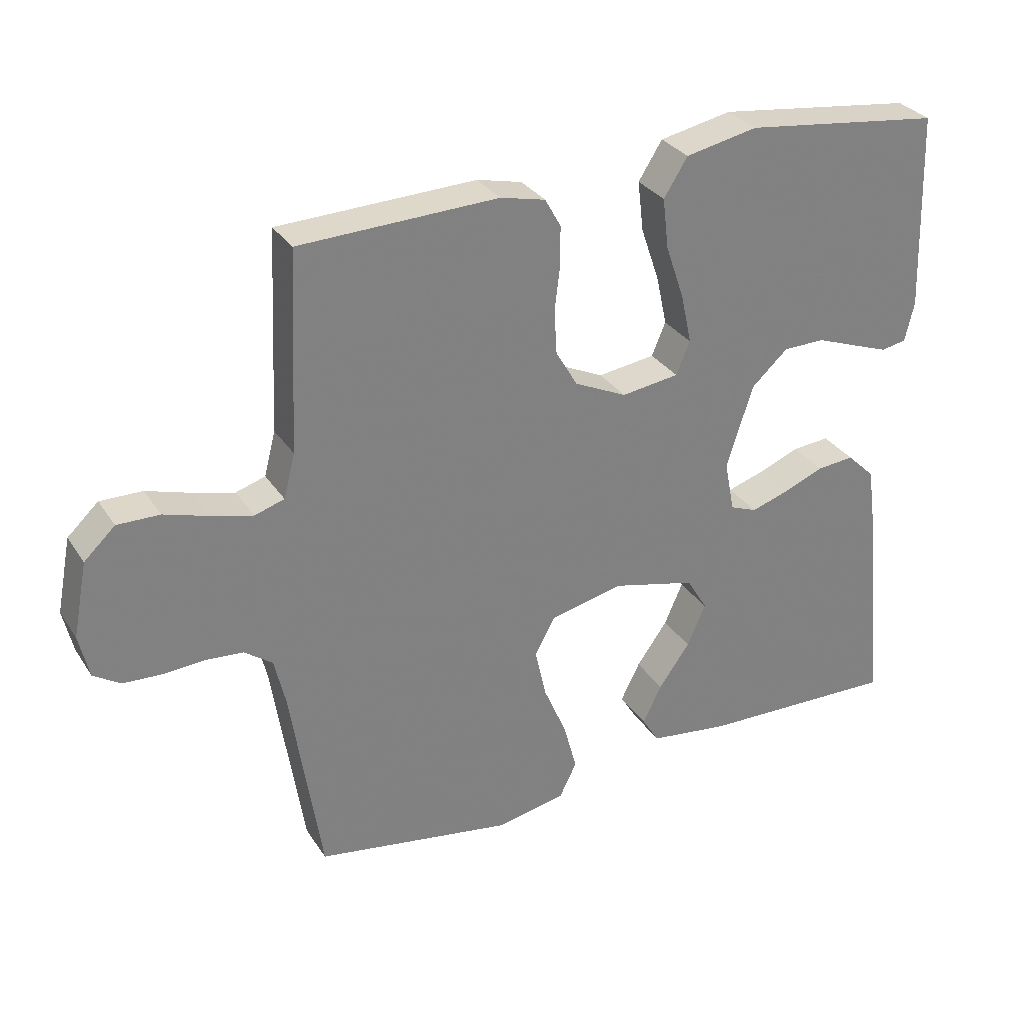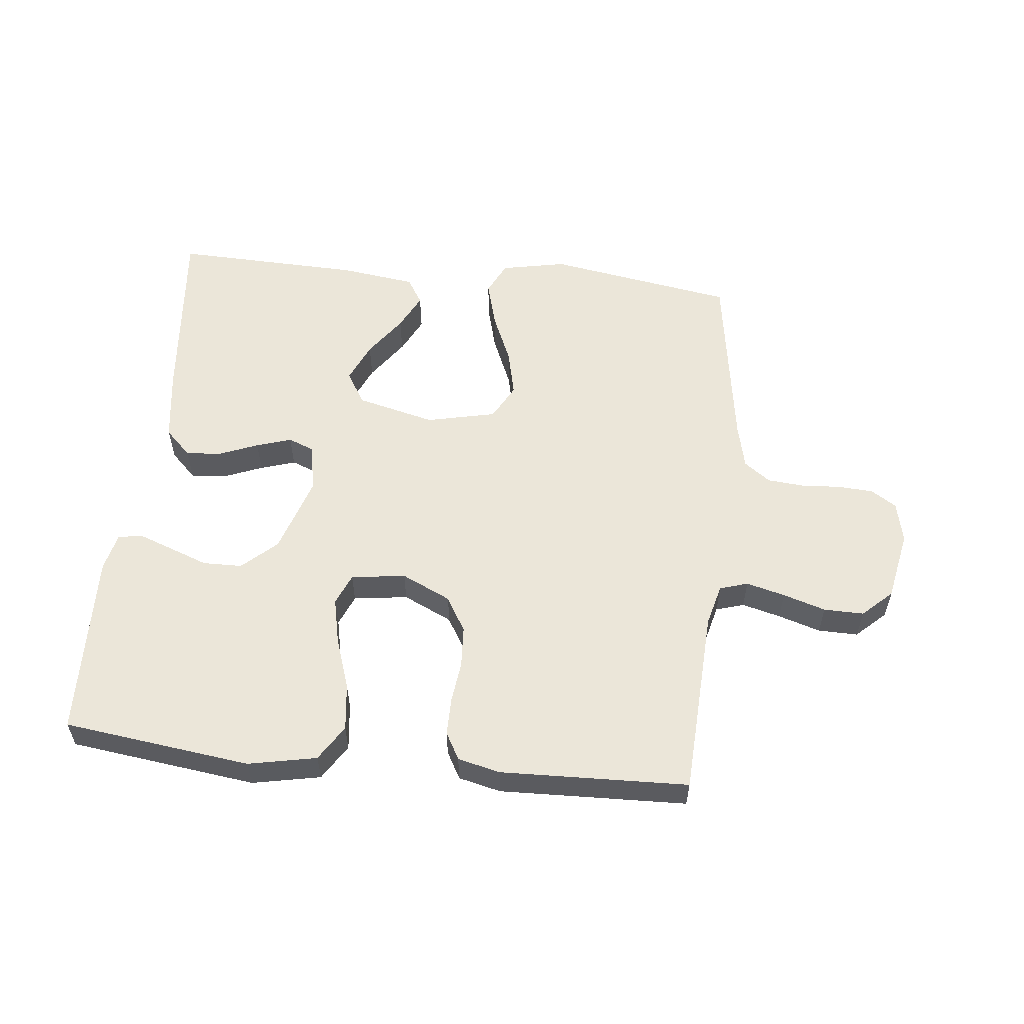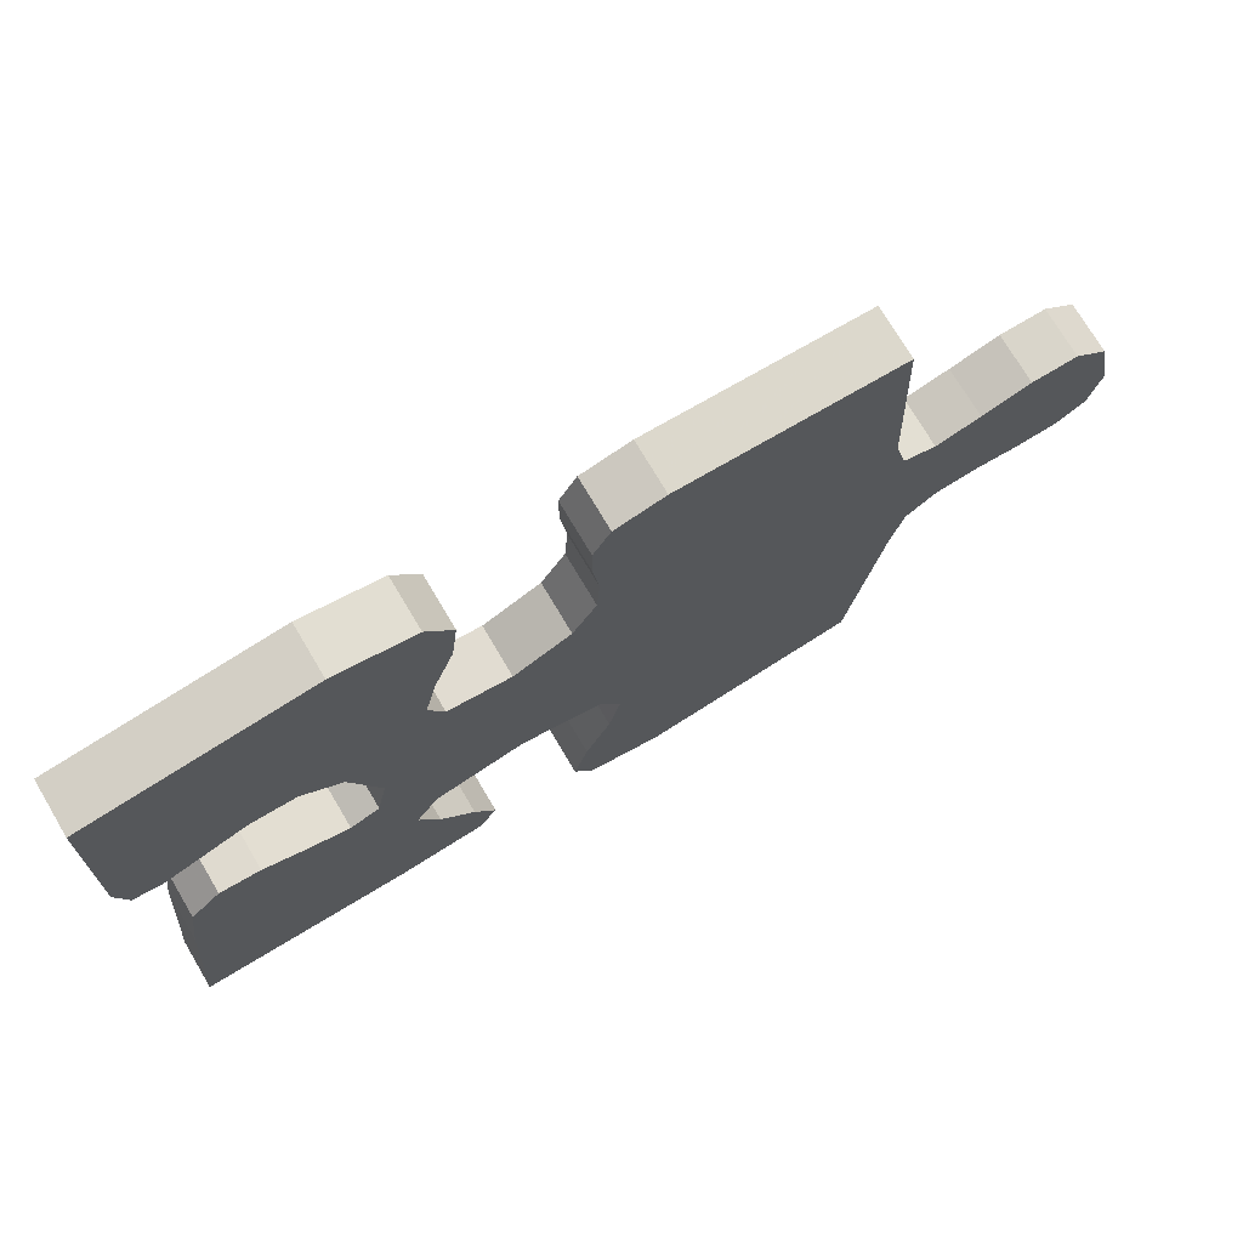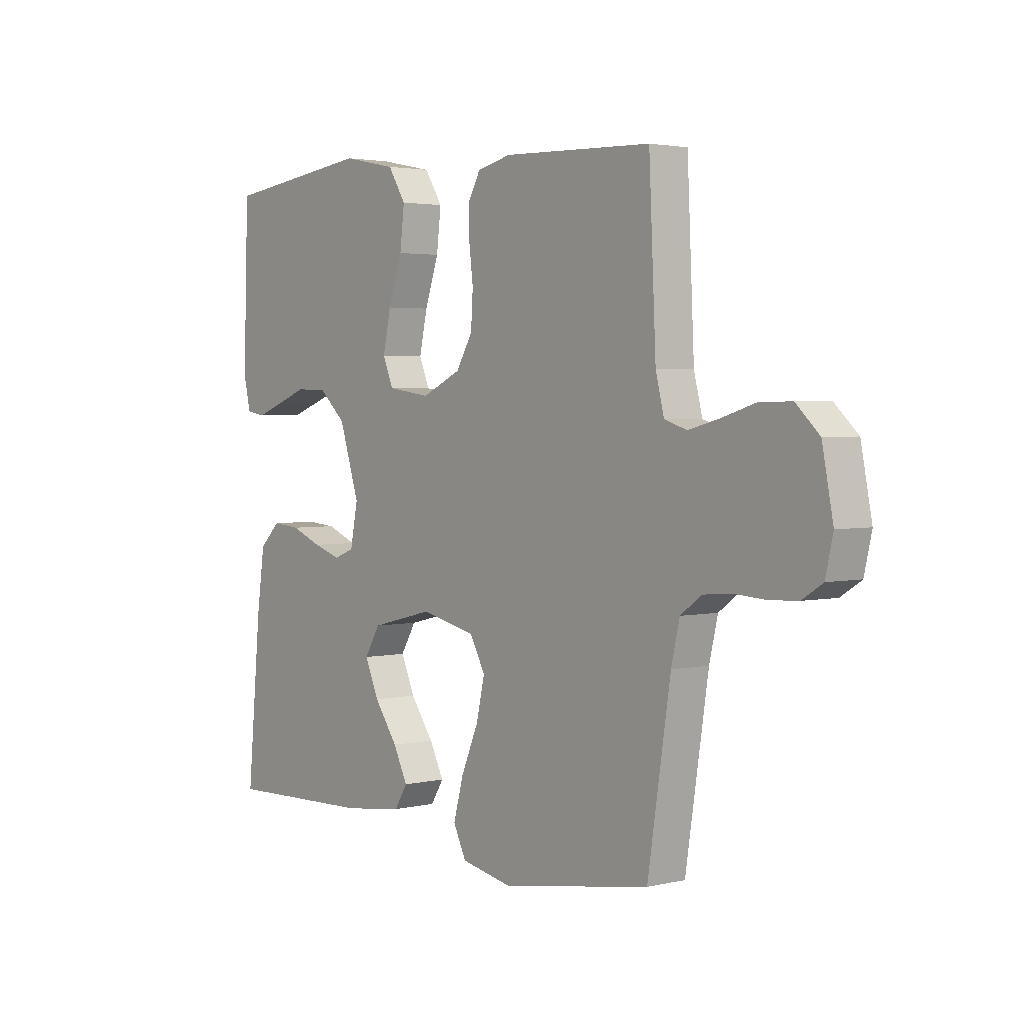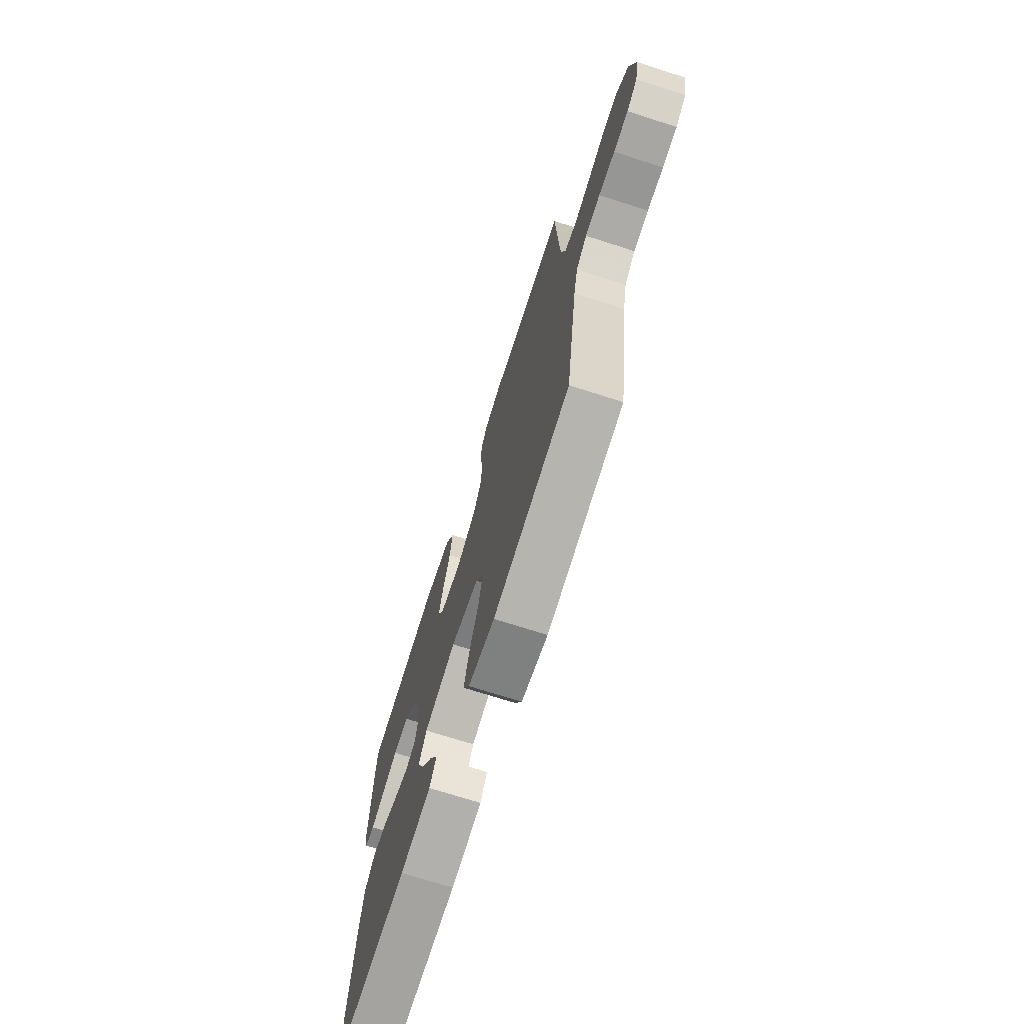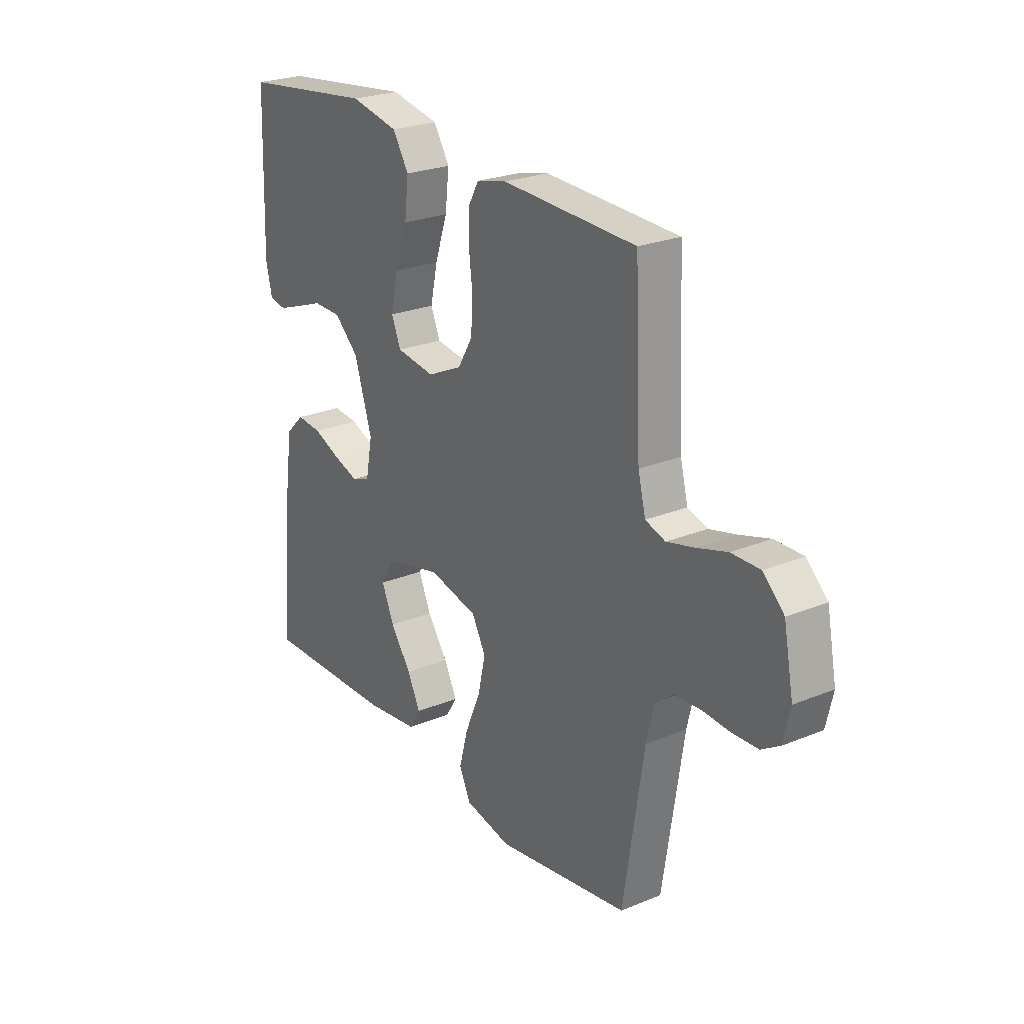
<metadata>
{"format":"obj","ext":"obj","renderer":"f3d","projection":"perspective","resolution":1024,"background":"white","views":[{"elev":30.6,"azim":152.7,"up":"+Z"},{"elev":56.6,"azim":6.1,"up":"+Y"},{"elev":74.0,"azim":-30.7,"up":"+Z"},{"elev":2.8,"azim":51.2,"up":"+Z"},{"elev":-71.3,"azim":72.2,"up":"+Z"},{"elev":24.8,"azim":56.2,"up":"+Z"}]}
</metadata>
<code>
v 0.5 0.07 0.5
v 0.514 0.07 0.2
v 0.531 0.07 0.133
v 0.576 0.07 0.119
v 0.638 0.07 0.135
v 0.706 0.07 0.156
v 0.77 0.07 0.157
v 0.817 0.07 0.113
v 0.839 0.07 0
v 0.824 0.07 -0.066
v 0.783 0.07 -0.092
v 0.726 0.07 -0.095
v 0.663 0.07 -0.091
v 0.605 0.07 -0.096
v 0.563 0.07 -0.127
v 0.546 0.07 -0.2
v 0.5 0.07 -0.5
v 0.2 0.07 -0.549
v 0.096 0.07 -0.528
v 0.07 0.07 -0.475
v 0.09 0.07 -0.401
v 0.125 0.07 -0.319
v 0.142 0.07 -0.244
v 0.111 0.07 -0.187
v 0 0.07 -0.162
v -0.126 0.07 -0.193
v -0.157 0.07 -0.245
v -0.129 0.07 -0.309
v -0.082 0.07 -0.375
v -0.053 0.07 -0.433
v -0.079 0.07 -0.475
v -0.2 0.07 -0.491
v -0.5 0.07 -0.5
v -0.472 0.07 -0.2
v -0.456 0.07 -0.086
v -0.414 0.07 -0.045
v -0.357 0.07 -0.05
v -0.295 0.07 -0.075
v -0.239 0.07 -0.093
v -0.198 0.07 -0.077
v -0.183 0.07 0
v -0.223 0.07 0.125
v -0.278 0.07 0.175
v -0.341 0.07 0.176
v -0.403 0.07 0.153
v -0.458 0.07 0.133
v -0.496 0.07 0.14
v -0.51 0.07 0.2
v -0.5 0.07 0.5
v -0.2 0.07 0.538
v -0.091 0.07 0.516
v -0.055 0.07 0.459
v -0.064 0.07 0.383
v -0.092 0.07 0.301
v -0.108 0.07 0.227
v -0.087 0.07 0.177
v 0 0.07 0.165
v 0.079 0.07 0.202
v 0.112 0.07 0.258
v 0.116 0.07 0.324
v 0.108 0.07 0.391
v 0.108 0.07 0.451
v 0.132 0.07 0.494
v 0.2 0.07 0.51
v 0.5 0 0.5
v 0.514 0 0.2
v 0.531 0 0.133
v 0.576 0 0.119
v 0.638 0 0.135
v 0.706 0 0.156
v 0.77 0 0.157
v 0.817 0 0.113
v 0.839 0 0
v 0.824 0 -0.066
v 0.783 0 -0.092
v 0.726 0 -0.095
v 0.663 0 -0.091
v 0.605 0 -0.096
v 0.563 0 -0.127
v 0.546 0 -0.2
v 0.5 0 -0.5
v 0.2 0 -0.549
v 0.096 0 -0.528
v 0.07 0 -0.475
v 0.09 0 -0.401
v 0.125 0 -0.319
v 0.142 0 -0.244
v 0.111 0 -0.187
v 0 0 -0.162
v -0.126 0 -0.193
v -0.157 0 -0.245
v -0.129 0 -0.309
v -0.082 0 -0.375
v -0.053 0 -0.433
v -0.079 0 -0.475
v -0.2 0 -0.491
v -0.5 0 -0.5
v -0.472 0 -0.2
v -0.456 0 -0.086
v -0.414 0 -0.045
v -0.357 0 -0.05
v -0.295 0 -0.075
v -0.239 0 -0.093
v -0.198 0 -0.077
v -0.183 0 0
v -0.223 0 0.125
v -0.278 0 0.175
v -0.341 0 0.176
v -0.403 0 0.153
v -0.458 0 0.133
v -0.496 0 0.14
v -0.51 0 0.2
v -0.5 0 0.5
v -0.2 0 0.538
v -0.091 0 0.516
v -0.055 0 0.459
v -0.064 0 0.383
v -0.092 0 0.301
v -0.108 0 0.227
v -0.087 0 0.177
v 0 0 0.165
v 0.079 0 0.202
v 0.112 0 0.258
v 0.116 0 0.324
v 0.108 0 0.391
v 0.108 0 0.451
v 0.132 0 0.494
v 0.2 0 0.51
f 63 64 1 2
f 60 61 62 63
f 59 60 63 2
f 58 59 2 3
f 57 58 3 4
f 51 52 53 54
f 51 54 55
f 50 51 55
f 49 50 55
f 48 49 55 56
f 44 45 46 47
f 44 47 48
f 43 44 48 56
f 35 36 37 38
f 35 38 39
f 34 35 39
f 33 34 39 40
f 28 29 30 31
f 27 28 31 32
f 19 20 21 22
f 19 22 23
f 16 17 18 19
f 15 16 19 23
f 14 15 23 24
f 10 11 12 13
f 10 13 14
f 9 10 14
f 5 6 7 8
f 4 5 8 9
f 57 4 9 14
f 42 43 56 57
f 41 42 57 14
f 27 32 33 40
f 26 27 40 41
f 25 26 41
f 14 24 25 41
f 66 65 128 127
f 127 126 125 124
f 66 127 124 123
f 67 66 123 122
f 68 67 122 121
f 118 117 116 115
f 119 118 115
f 119 115 114
f 119 114 113
f 120 119 113 112
f 111 110 109 108
f 112 111 108
f 120 112 108 107
f 102 101 100 99
f 103 102 99
f 103 99 98
f 104 103 98 97
f 95 94 93 92
f 96 95 92 91
f 86 85 84 83
f 87 86 83
f 83 82 81 80
f 87 83 80 79
f 88 87 79 78
f 77 76 75 74
f 78 77 74
f 78 74 73
f 72 71 70 69
f 73 72 69 68
f 78 73 68 121
f 121 120 107 106
f 78 121 106 105
f 104 97 96 91
f 105 104 91 90
f 105 90 89
f 105 89 88 78
f 1 65 66 2
f 2 66 67 3
f 3 67 68 4
f 4 68 69 5
f 5 69 70 6
f 6 70 71 7
f 7 71 72 8
f 8 72 73 9
f 9 73 74 10
f 10 74 75 11
f 11 75 76 12
f 12 76 77 13
f 13 77 78 14
f 14 78 79 15
f 15 79 80 16
f 16 80 81 17
f 17 81 82 18
f 18 82 83 19
f 19 83 84 20
f 20 84 85 21
f 21 85 86 22
f 22 86 87 23
f 23 87 88 24
f 24 88 89 25
f 25 89 90 26
f 26 90 91 27
f 27 91 92 28
f 28 92 93 29
f 29 93 94 30
f 30 94 95 31
f 31 95 96 32
f 32 96 97 33
f 33 97 98 34
f 34 98 99 35
f 35 99 100 36
f 36 100 101 37
f 37 101 102 38
f 38 102 103 39
f 39 103 104 40
f 40 104 105 41
f 41 105 106 42
f 42 106 107 43
f 43 107 108 44
f 44 108 109 45
f 45 109 110 46
f 46 110 111 47
f 47 111 112 48
f 48 112 113 49
f 49 113 114 50
f 50 114 115 51
f 51 115 116 52
f 52 116 117 53
f 53 117 118 54
f 54 118 119 55
f 55 119 120 56
f 56 120 121 57
f 57 121 122 58
f 58 122 123 59
f 59 123 124 60
f 60 124 125 61
f 61 125 126 62
f 62 126 127 63
f 63 127 128 64
f 64 128 65 1

</code>
